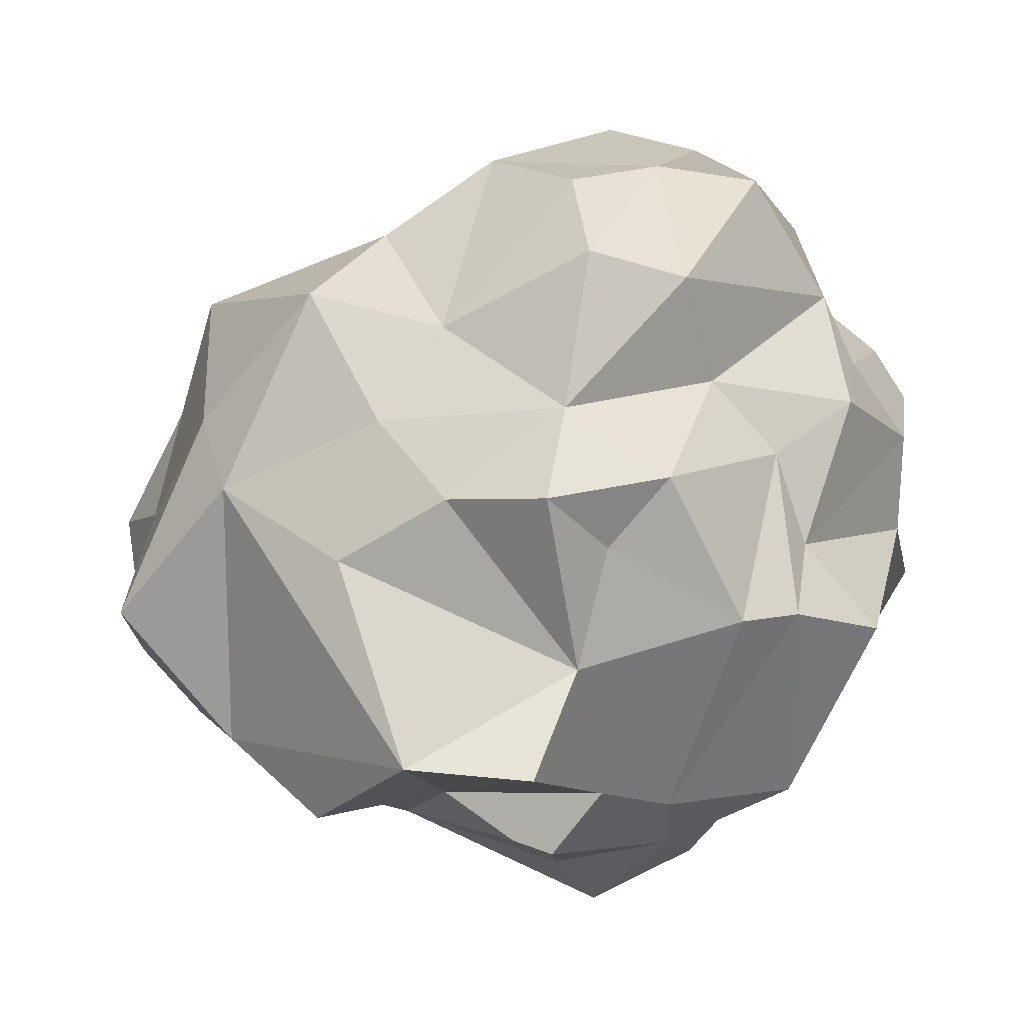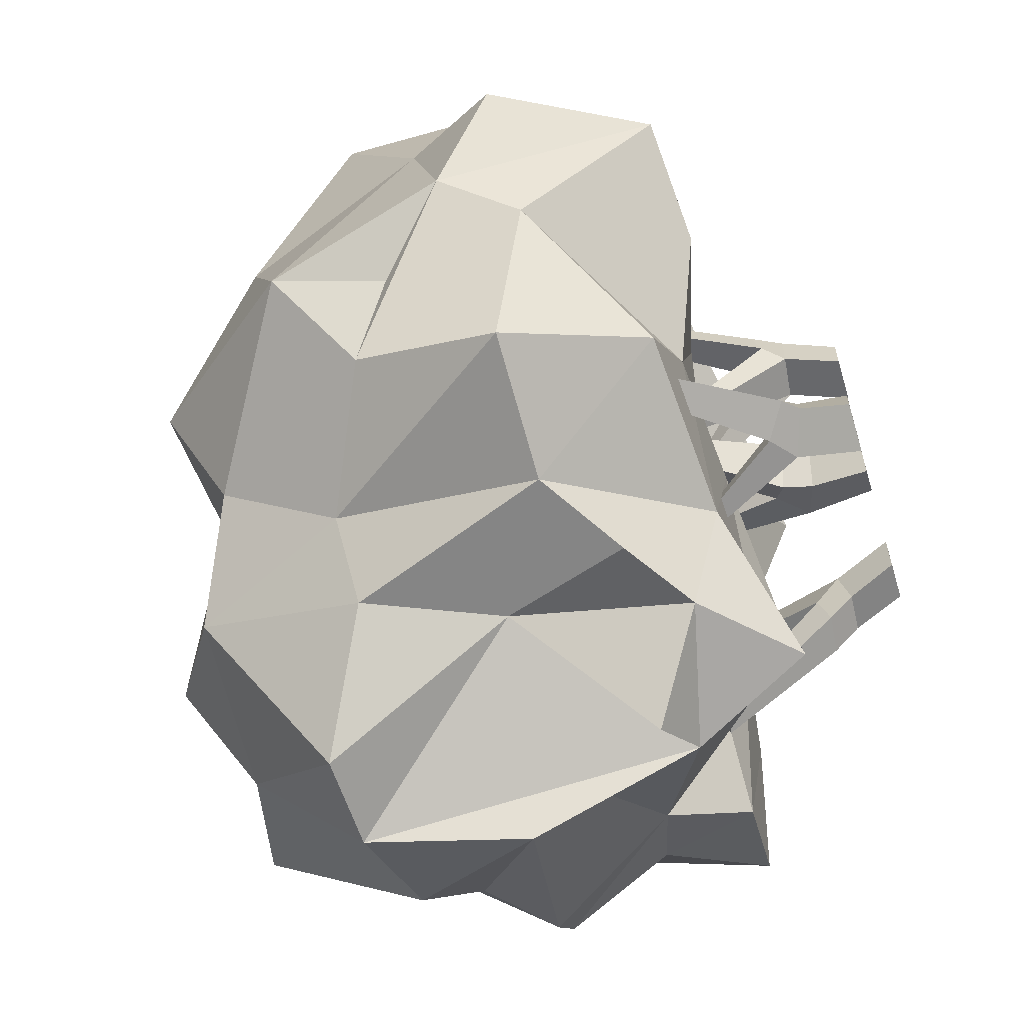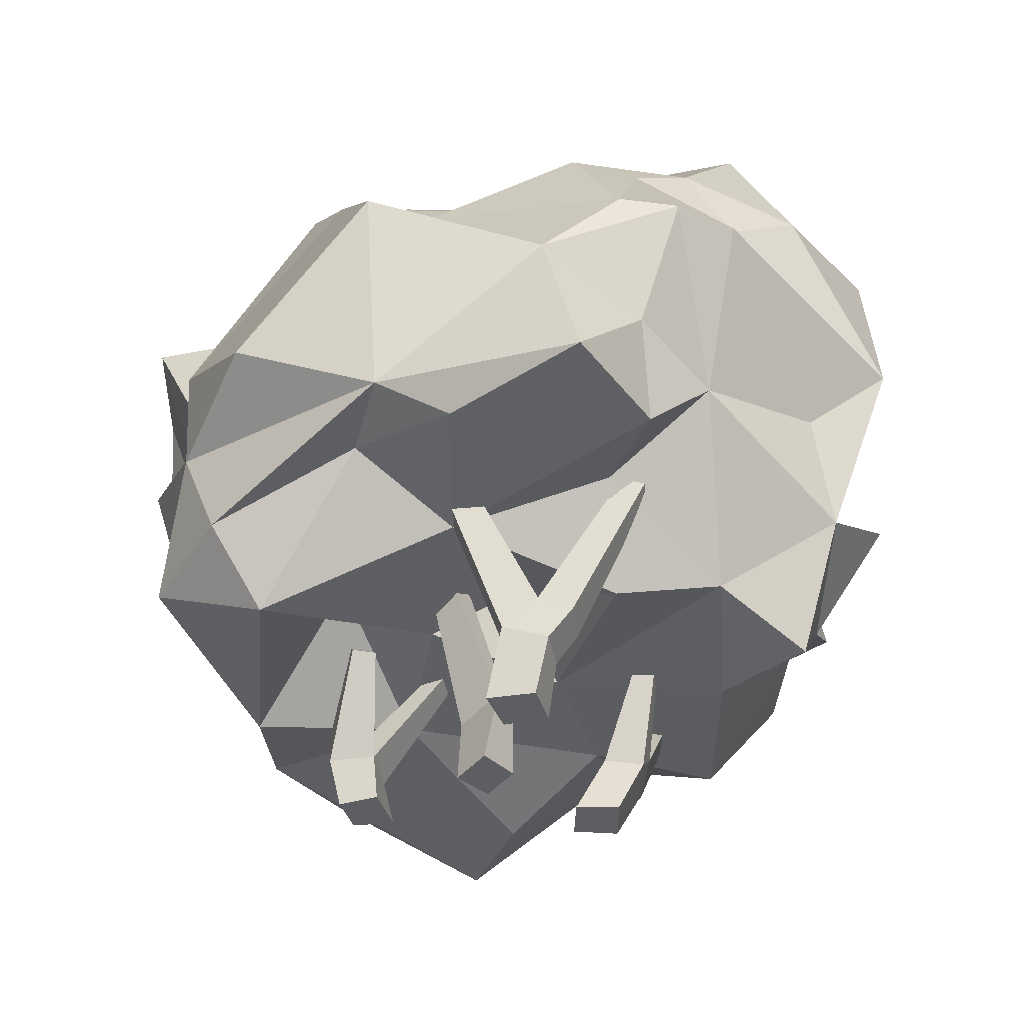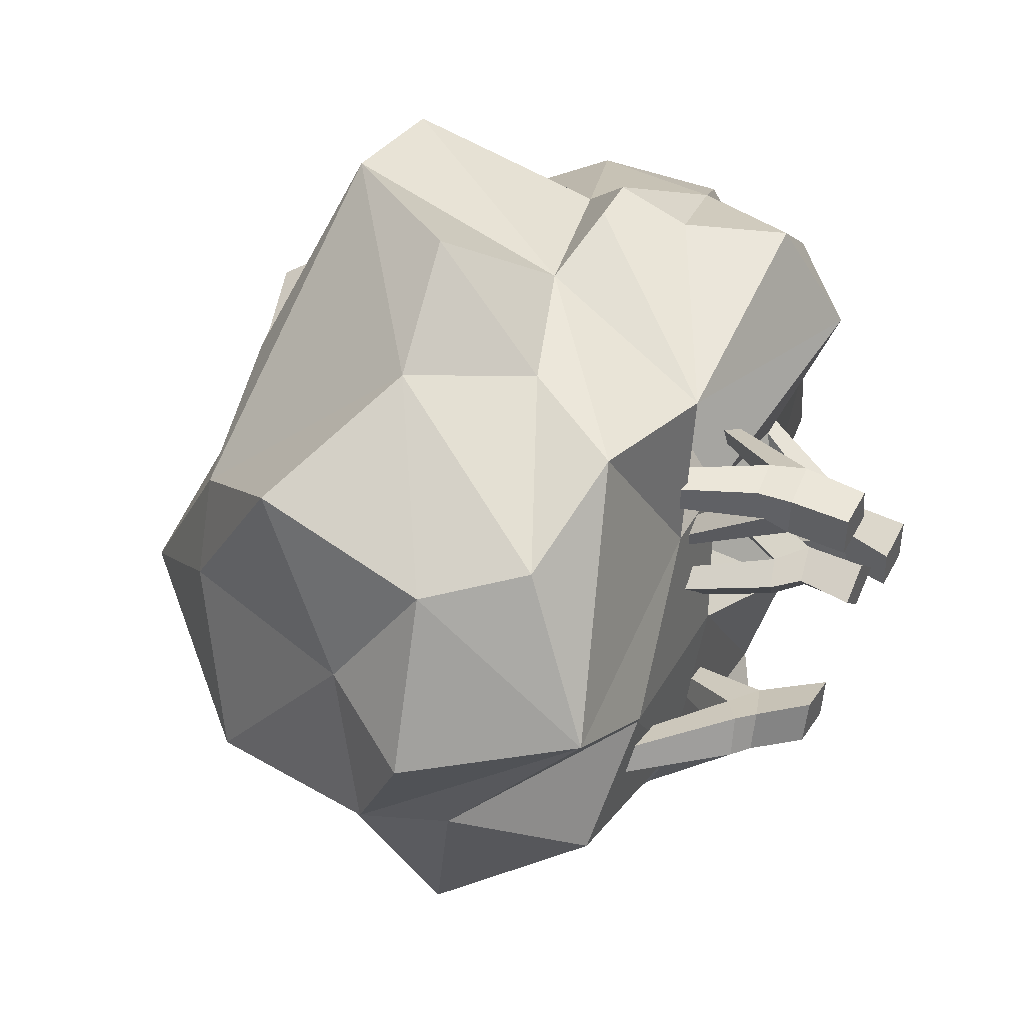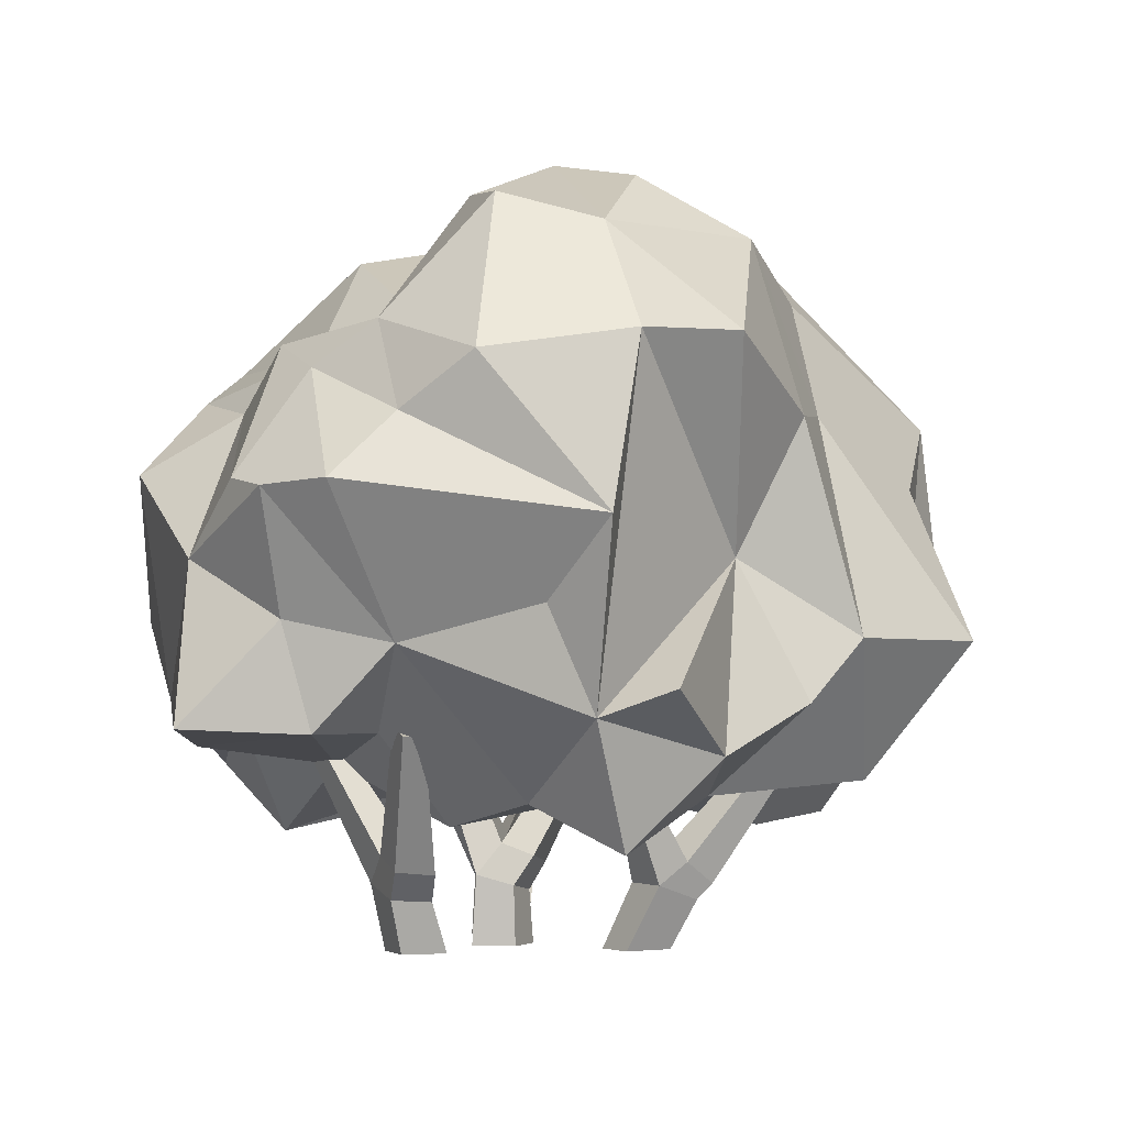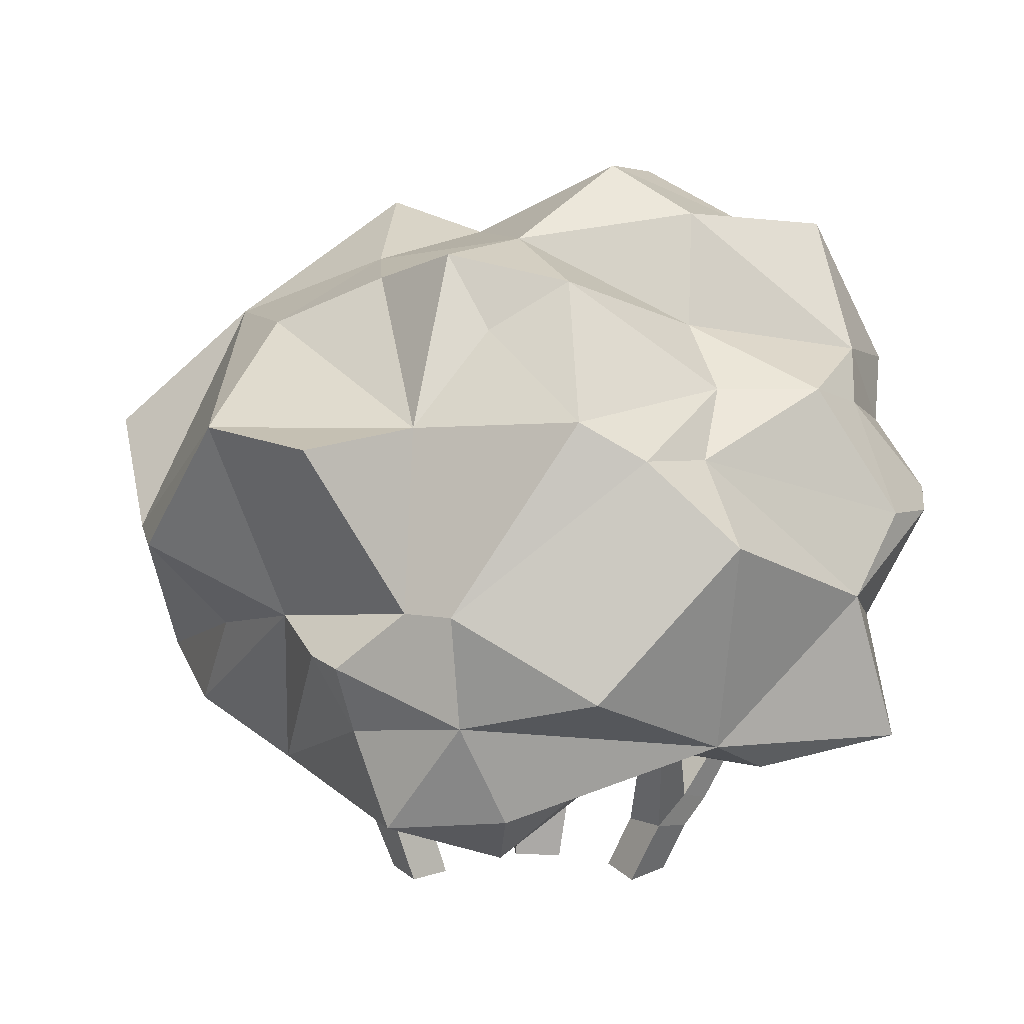
<metadata>
{"format":"obj","ext":"obj","renderer":"f3d","projection":"perspective","resolution":1024,"background":"white","views":[{"elev":60.2,"azim":16.2,"up":"+Y"},{"elev":-60.8,"azim":-73.2,"up":"+Z"},{"elev":-39.0,"azim":100.2,"up":"+Y"},{"elev":44.1,"azim":-62.2,"up":"+Z"},{"elev":-3.4,"azim":157.3,"up":"+Y"},{"elev":17.9,"azim":49.0,"up":"+Y"}]}
</metadata>
<code>
o Bush_average_Plane.001
v -0.3611 -0.00082 -0.3243
v -0.1176 -0.00082 -0.3754
v -0.4256 -0.00082 -0.5544
v -0.1526 -0.00082 -0.6055
v 0.7323 -0.00082 -0.1313
v 0.9839 -0.00082 -0.08563
v 0.7484 -0.00082 -0.3695
v 0.9866 -0.00082 -0.3426
v -0.08555 -0.00082 0.8525
v 0.1364 -0.00082 0.8794
v -0.09631 -0.00082 0.6332
v 0.1741 -0.00082 0.6655
v -0.5317 0.2599 -0.6581
v -0.4546 0.2702 -0.4517
v -0.2209 0.3497 -0.5251
v -0.283 0.3406 -0.7305
v 0.8651 0.3252 -0.182
v 0.8521 0.2668 -0.431
v 1.099 0.3566 -0.1869
v 1.073 0.2802 -0.4255
v -0.1612 0.2979 0.9292
v -0.1656 0.3006 0.7105
v 0.08781 0.3203 0.9591
v 0.07746 0.3267 0.7142
v -0.6135 0.3439 -0.6736
v -0.5223 0.37 -0.4745
v -0.3577 0.4829 -0.5505
v -0.4347 0.4613 -0.7499
v -1.103 1.08 -0.793
v -1.055 1.094 -0.6896
v -0.9641 1.159 -0.7316
v -1 1.153 -0.8373
v -0.03519 0.828 -0.7328
v -0.0724 0.8187 -0.8378
v -0.1208 0.8797 -0.7393
v -0.1639 0.8623 -0.841
v -0.2237 0.4702 0.9728
v -0.2251 0.4215 0.8095
v -0.029 0.4889 1.008
v -0.00982 0.4555 0.8318
v -0.5568 1.193 0.9842
v -0.5485 1.174 0.8808
v -0.4541 1.215 1.007
v -0.4234 1.201 0.9082
v -0.1636 0.8625 0.356
v -0.03713 0.8956 0.3504
v -0.1934 0.8997 0.4288
v -0.06865 0.9382 0.4369
v 0.3695 0.8148 0.6571
v 0.3957 0.8318 0.7808
v 0.3145 0.8723 0.72
v 0.3138 0.8988 0.8101
v 0.8821 0.4685 -0.353
v 0.8792 0.4076 -0.55
v 1.114 0.5058 -0.379
v 1.099 0.4286 -0.5617
v 1.092 1.14 -0.8559
v 1.087 1.101 -0.9636
v 1.214 1.154 -0.8522
v 1.202 1.112 -0.9675
v 1.425 1.201 0.1191
v 1.305 1.181 0.1365
v 1.42 1.254 0.003689
v 1.302 1.233 0.03233
v 0.2752 0.002451 0.2036
v 0.4626 0.002451 0.02057
v 0.09226 0.002451 0.07225
v 0.2629 0.002451 -0.09778
v 0.2946 0.3257 0.1821
v 0.1046 0.2872 0.09965
v 0.4653 0.3793 -0.04757
v 0.2715 0.3217 -0.09473
v 0.1657 0.4757 0.1302
v 0.03436 0.4389 0.04019
v 0.3193 0.5442 -0.0403
v 0.1887 0.4816 -0.171
v -0.1803 1.14 0.03341
v -0.2705 1.101 -0.02575
v -0.1055 1.154 -0.06303
v -0.2061 1.112 -0.1206
v 0.6373 1.201 0.228
v 0.5808 1.181 0.3352
v 0.5411 1.254 0.1642
v 0.495 1.233 0.2762
v 0.3348 3.778 0.2348
v 1.698 1.12 -1.067
v 1.612 1.235 0.5035
v -0.2528 0.8354 1.483
v -2.221 1.799 -0.2949
v 1.794 2.312 -1.569
v 0.6556 2.13 -2.277
v -0.04867 3.013 -2.202
v -0.641 3.533 0.4455
v 1.205 0.9603 0.05824
v -1.971 1.406 -0.3943
v -1.769 1.6 -1.387
v 0.588 1.197 -1.932
v 1.169 2.911 -1.869
v -0.9534 1.007 1.572
v 1.427 3.053 -0.2441
v 0.6691 2.97 1.988
v -0.5253 3.618 -1.331
v 0.3804 3.621 -1.554
v 0.003694 2.972 2.113
v 0.2924 1.177 -0.09186
v 0.8761 0.6578 -0.7584
v -1.89 0.6692 0.5218
v 1.455 0.9552 1.303
v 0.9813 0.8871 1.726
v -1.011 1.602 -1.594
v 1.438 2.643 -1.551
v 1.763 2.886 0.6094
v 0.08036 1.842 1.711
v 0.7546 1.77 1.878
v -1.679 3.082 0.4523
v -1.995 2.792 -0.4741
v -0.6335 2.688 -1.69
v -0.4616 3.639 -0.1615
v 0.2383 4.079 -0.5631
v -0.6381 3.277 1.191
v -1.406 3.152 0.8755
v 0.7178 2.971 1.307
v 0.7512 3.861 -0.6912
v 0.9428 3.72 -1.53
v 0.002497 3.951 -1.083
v -1.127 2.088 1.838
v -0.6073 1.59 1.634
v -0.4887 2.215 2.204
v 0.9488 2.057 1.565
v 1.342 1.515 1.522
v 1.326 2.138 1.561
v 1.495 3.081 0.8386
v -0.9288 2.738 -1.277
v -1.871 2.182 -0.5923
v 0.5222 1.772 1.859
v 1.701 2.783 0.118
v 2.195 2.466 0.349
v 2.182 1.979 -0.5952
v 1.378 1.554 -1.352
v 0.268 1.335 -2.161
v -2.068 2.006 0.5572
v -2.373 1.478 0.3842
v 0.3299 0.93 0.3463
v 1.167 0.5824 1.093
v 2.03 1.296 0.3086
v 2.303 1.146 -0.7994
v 1.267 1.127 -0.7913
v -0.4036 0.8188 0.6324
v -0.8599 0.8144 -0.3948
v 0.6743 0.7849 -1.293
v -0.3391 0.8112 -1.192
v -1.334 0.8808 -1.007
v 1.938 1.717 1.097
v 0.8071 1.738 -1.852
v 2.086 2.345 -0.998
v -1.617 1.097 1.315
v -1.012 3.381 -0.8295
v 0.9935 3.298 -0.4493
v -0.1471 3.561 0.8255
v 0.3928 3.775 0.7911
v 0.7297 3.42 0.7926
v 0.9607 3.669 0.4287
v -1.2 3.713 -0.1213
v -1.883 2.486 1.443
v 1.748 3.038 -0.6993
v 1.705 2.889 -1.052
v 1.453 3.11 -1.302
v 0.477 3.002 -2.202
v -1.64 2.408 -0.9651
v 0.7492 1.386 1.763
v 2.034 2.289 -1.303
v -0.2888 1.983 -1.618
v -0.6096 1.274 -1.791
v -1.95 1.56 1.221
v 0.3448 1.305 0.8655
v 1.99 1.058 -0.0806
v 1.855 1.672 -1.061
v -1.303 0.6122 0.183
v -0.03268 0.7726 -0.2933
v 0.3367 0.5458 -1.696
v -0.1669 1.014 -1.749
f 1 3 4 2
f 5 7 8 6
f 9 11 12 10
f 16 28 36 34
f 19 20 56 55
f 23 24 49 50
f 8 7 18 20
f 7 5 17 18
f 12 11 22 24
f 1 2 15 14
f 11 9 21 22
f 5 6 19 17
f 2 4 16 15
f 9 10 23 21
f 6 8 20 19
f 4 3 13 16
f 10 12 24 23
f 3 1 14 13
f 27 28 32 31
f 13 14 26 25
f 16 13 25 28
f 14 15 27 26
f 30 31 32 29
f 25 26 30 29
f 28 25 29 32
f 26 27 31 30
f 33 34 36 35
f 28 27 35 36
f 15 16 34 33
f 27 15 33 35
f 39 40 44 43
f 22 21 37 38
f 40 24 46 48
f 21 23 39 37
f 41 43 44 42
f 38 37 41 42
f 40 38 42 44
f 37 39 43 41
f 46 45 47 48
f 24 22 45 46
f 22 38 47 45
f 38 40 48 47
f 50 49 51 52
f 24 40 51 49
f 40 39 52 51
f 39 23 50 52
f 56 54 58 60
f 18 17 53 54
f 20 18 54 56
f 19 55 63 61
f 57 59 60 58
f 53 55 59 57
f 55 56 60 59
f 54 53 57 58
f 62 61 63 64
f 55 53 64 63
f 53 17 62 64
f 17 19 61 62
f 65 67 68 66
f 71 72 76 75
f 68 67 70 72
f 67 65 69 70
f 65 66 71 69
f 66 68 72 71
f 76 74 78 80
f 70 69 73 74
f 72 70 74 76
f 71 75 83 81
f 77 79 80 78
f 73 75 79 77
f 75 76 80 79
f 74 73 77 78
f 82 81 83 84
f 75 73 84 83
f 73 69 82 84
f 69 71 81 82
f 147 106 150
f 110 151 152
f 152 149 95
f 106 147 94
f 176 94 86
f 87 94 176
f 94 143 105
f 144 94 87
f 152 96 110
f 97 154 139
f 181 140 97
f 97 140 172
f 177 171 138
f 88 99 148
f 91 154 97
f 131 153 112
f 127 99 113
f 156 126 174
f 133 102 117
f 92 103 168
f 100 158 162
f 162 158 85
f 101 104 113
f 104 101 122
f 121 164 126
f 164 121 115
f 121 120 93
f 122 159 120
f 93 159 85
f 104 121 126
f 120 104 122
f 128 104 126
f 160 159 122
f 160 162 85
f 132 161 122
f 162 132 100
f 158 123 85
f 123 158 167
f 119 123 103
f 103 123 124
f 167 124 123
f 98 124 167
f 119 118 85
f 102 103 92
f 125 102 118
f 117 102 92
f 102 157 118
f 163 93 118
f 163 118 157
f 116 163 157
f 116 115 163
f 126 127 128
f 113 128 127
f 101 129 122
f 113 129 101
f 112 132 131
f 158 165 167
f 111 166 90
f 111 167 166
f 91 98 111
f 98 91 168
f 172 168 97
f 89 134 169
f 116 169 134
f 89 116 134
f 115 116 141
f 109 170 88
f 170 109 130
f 114 170 130
f 136 112 137
f 136 165 100
f 153 137 112
f 137 138 136
f 136 138 155
f 111 90 91
f 133 117 110
f 110 117 172
f 172 140 181
f 164 141 174
f 116 89 141
f 107 142 89
f 141 142 174
f 156 107 99
f 144 175 143
f 143 175 148
f 88 175 144
f 108 144 87
f 130 109 108
f 144 109 88
f 176 145 87
f 146 176 86
f 145 176 146
f 177 138 146
f 177 86 139
f 95 178 107
f 99 107 148
f 149 178 95
f 150 106 179
f 147 150 139
f 97 180 181
f 97 150 180
f 151 180 150
f 151 181 180
f 95 89 169 96
f 94 105 106
f 149 152 151
f 94 147 86
f 144 143 94
f 152 95 96
f 177 139 171
f 145 153 130
f 137 153 145
f 113 99 88
f 171 90 166 155
f 133 110 96
f 171 155 138
f 124 98 168 103
f 131 130 153
f 127 156 99
f 126 156 127
f 133 157 102
f 129 114 130 131
f 120 159 93
f 120 121 104
f 85 159 160
f 122 161 160
f 160 161 162
f 132 162 161
f 119 85 123
f 125 118 119
f 119 103 125
f 102 125 103
f 85 118 93
f 121 93 163
f 121 163 115
f 174 126 164
f 141 164 115
f 104 128 113
f 132 122 129 131
f 169 116 157 133
f 100 132 112
f 100 165 158
f 155 166 165
f 165 166 167
f 172 92 168
f 97 168 91
f 172 117 92
f 135 114 129 113
f 96 169 133
f 154 91 90 139
f 88 135 113
f 88 170 135
f 135 170 114
f 155 165 136
f 100 112 136
f 145 138 137
f 146 138 145
f 167 111 98
f 90 171 139
f 149 179 143 148
f 173 172 181
f 172 173 110
f 142 141 89
f 95 107 89
f 107 156 174
f 142 107 174
f 88 148 175
f 144 108 109
f 108 87 145
f 108 145 130
f 86 177 146
f 139 86 147
f 148 107 178
f 151 179 149
f 151 110 173 181
f 148 178 149
f 105 179 106
f 151 150 179
f 143 179 105
f 97 139 150

</code>
